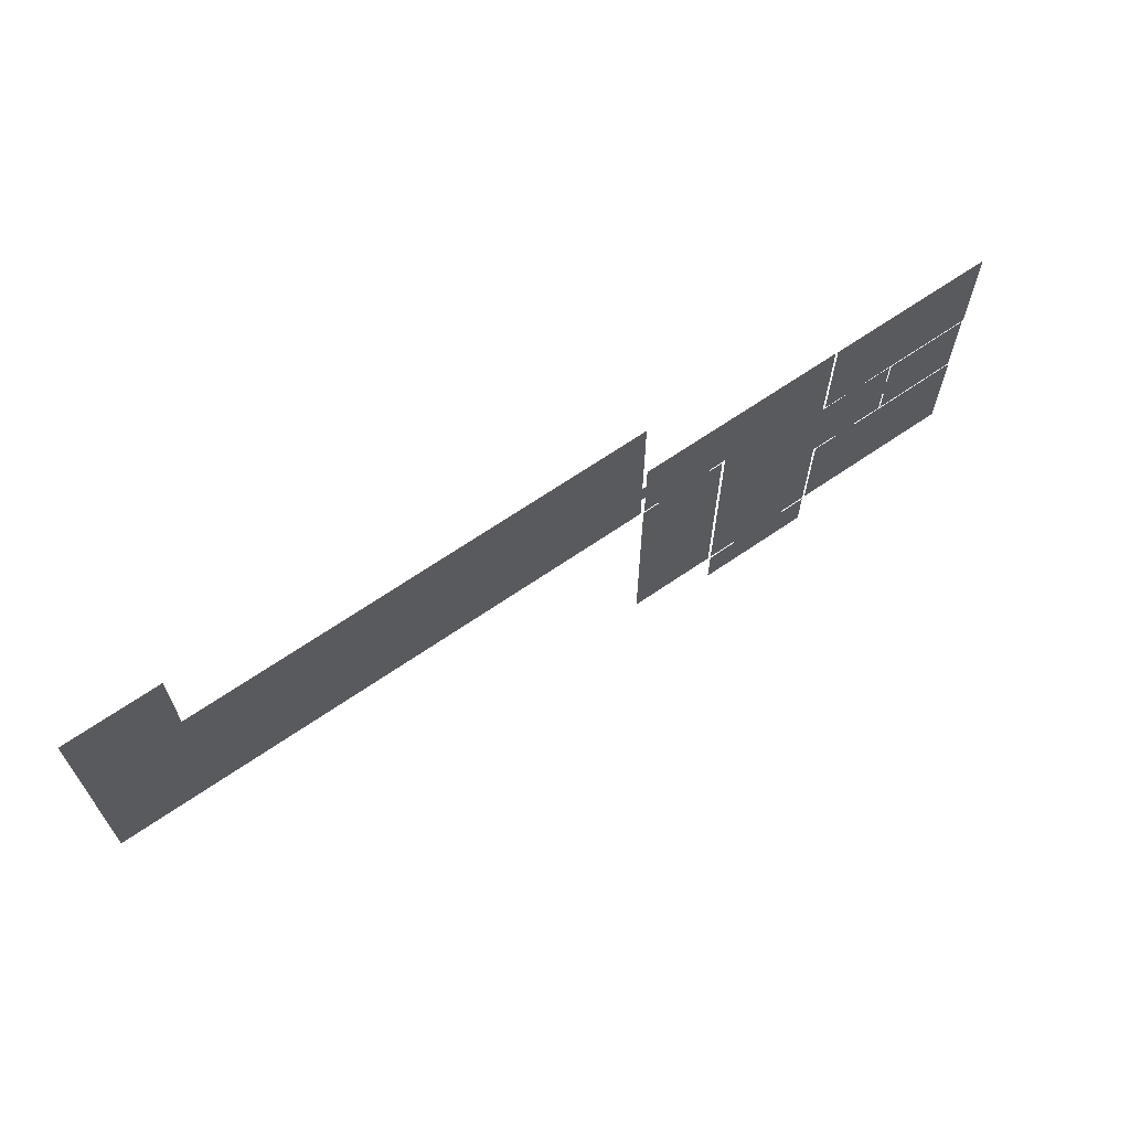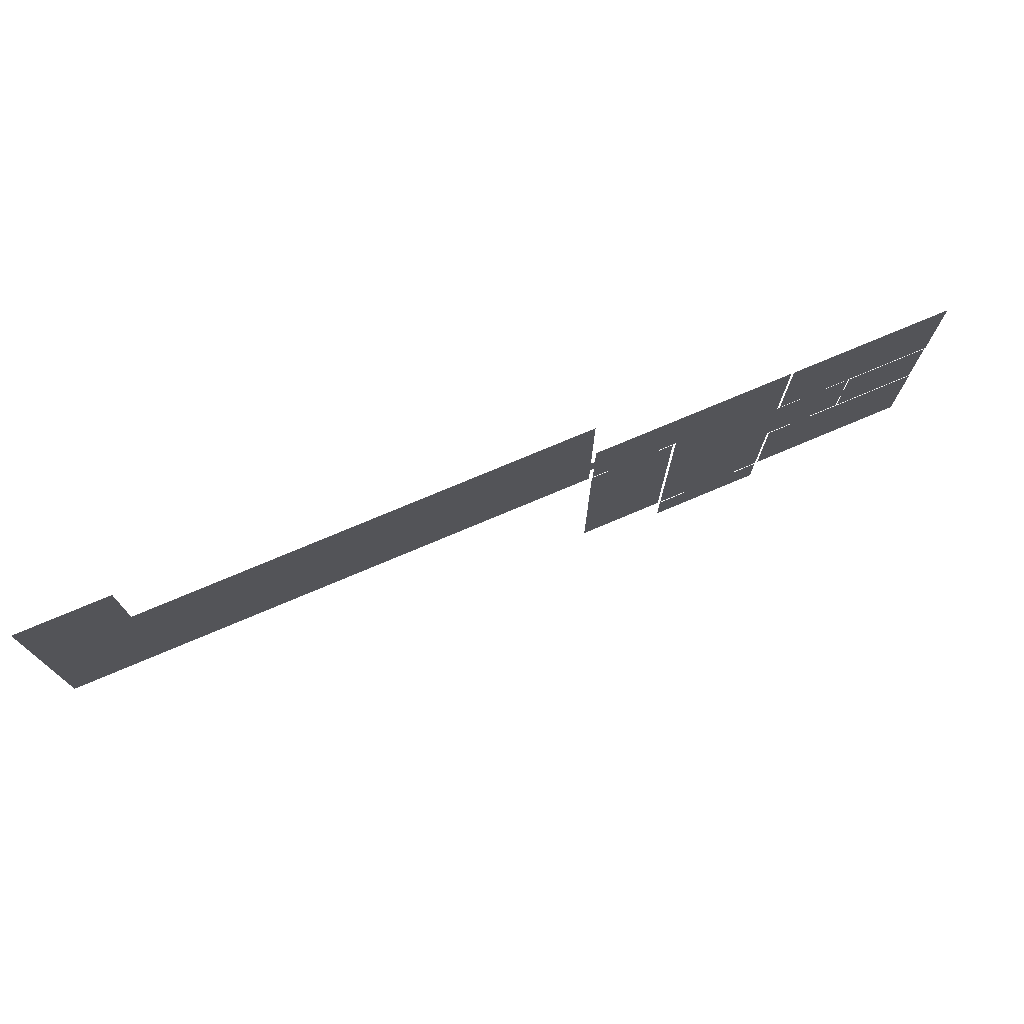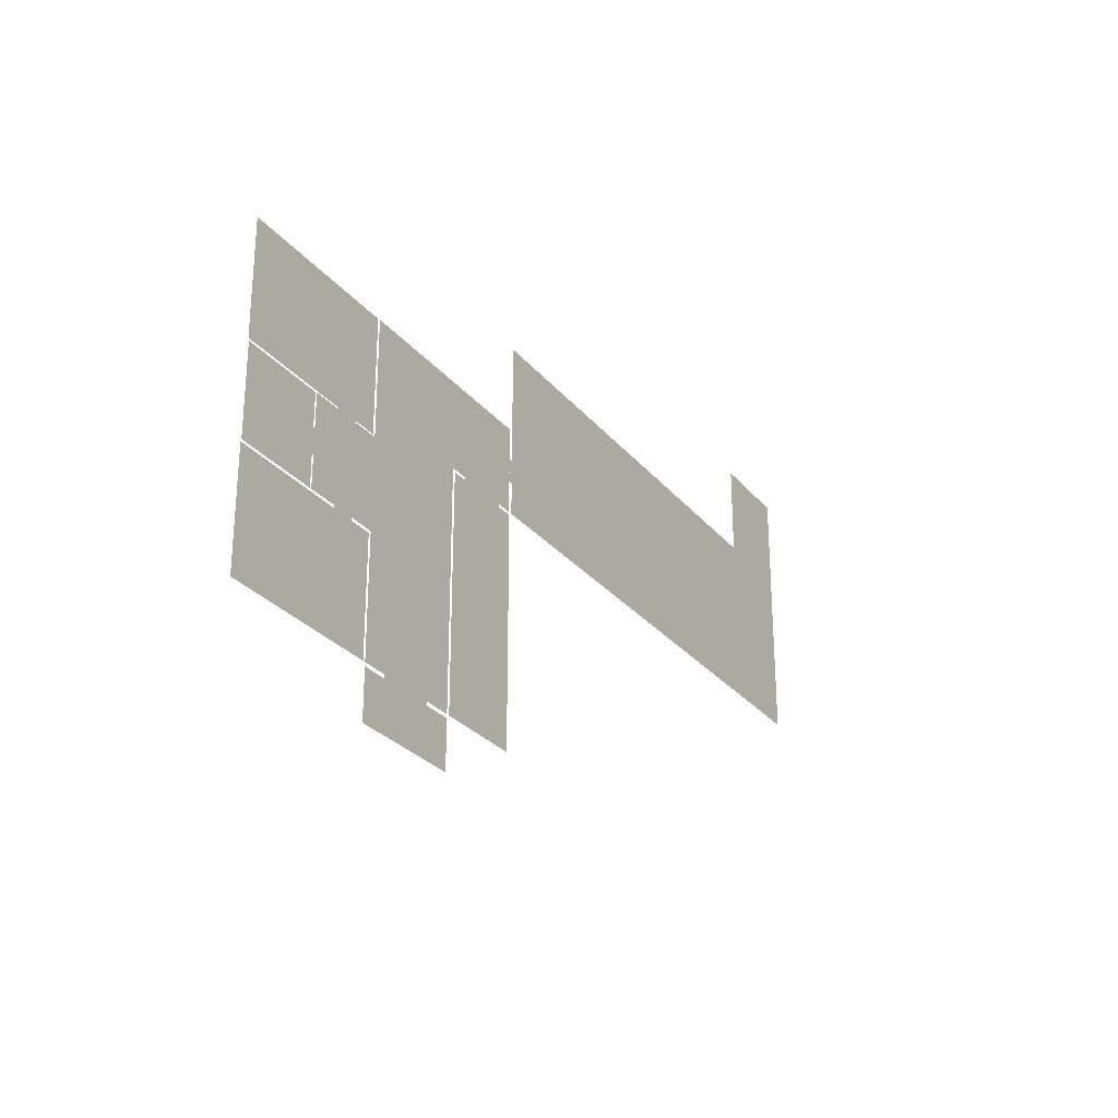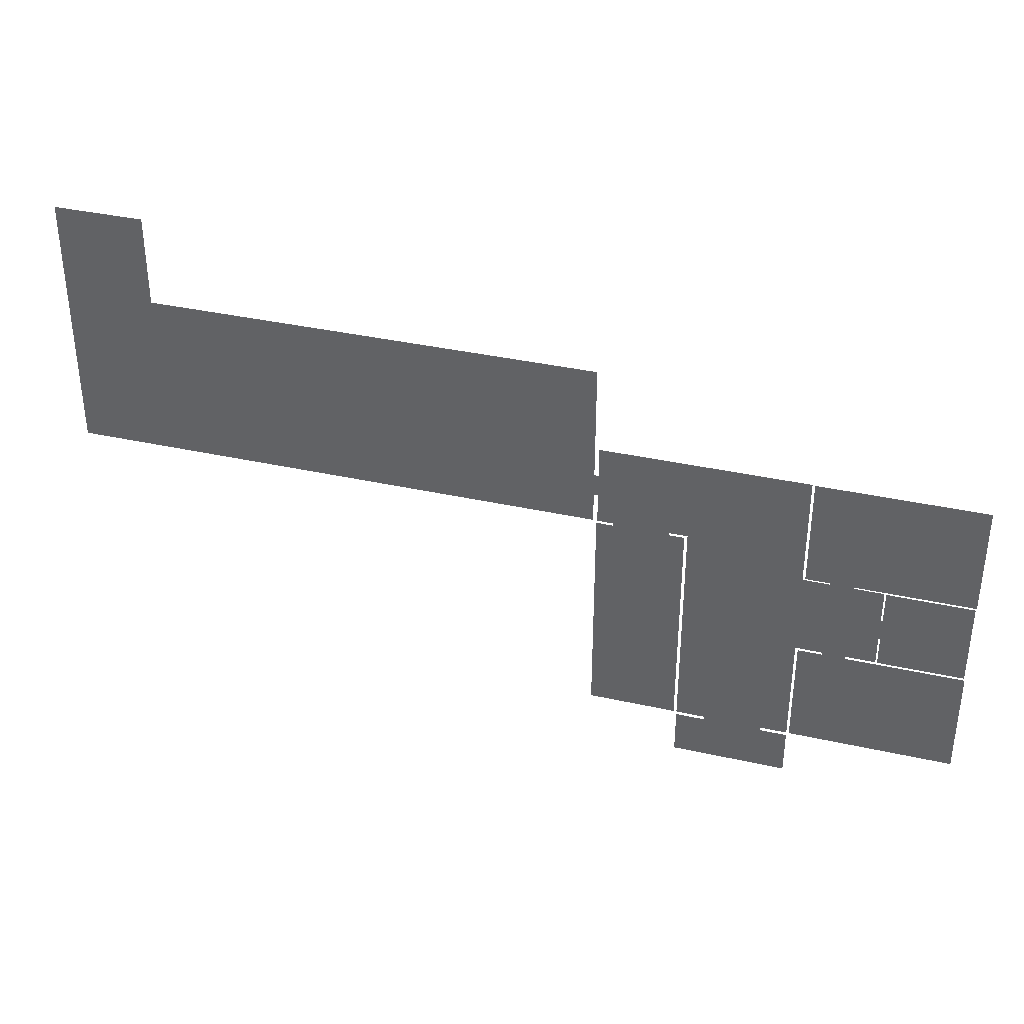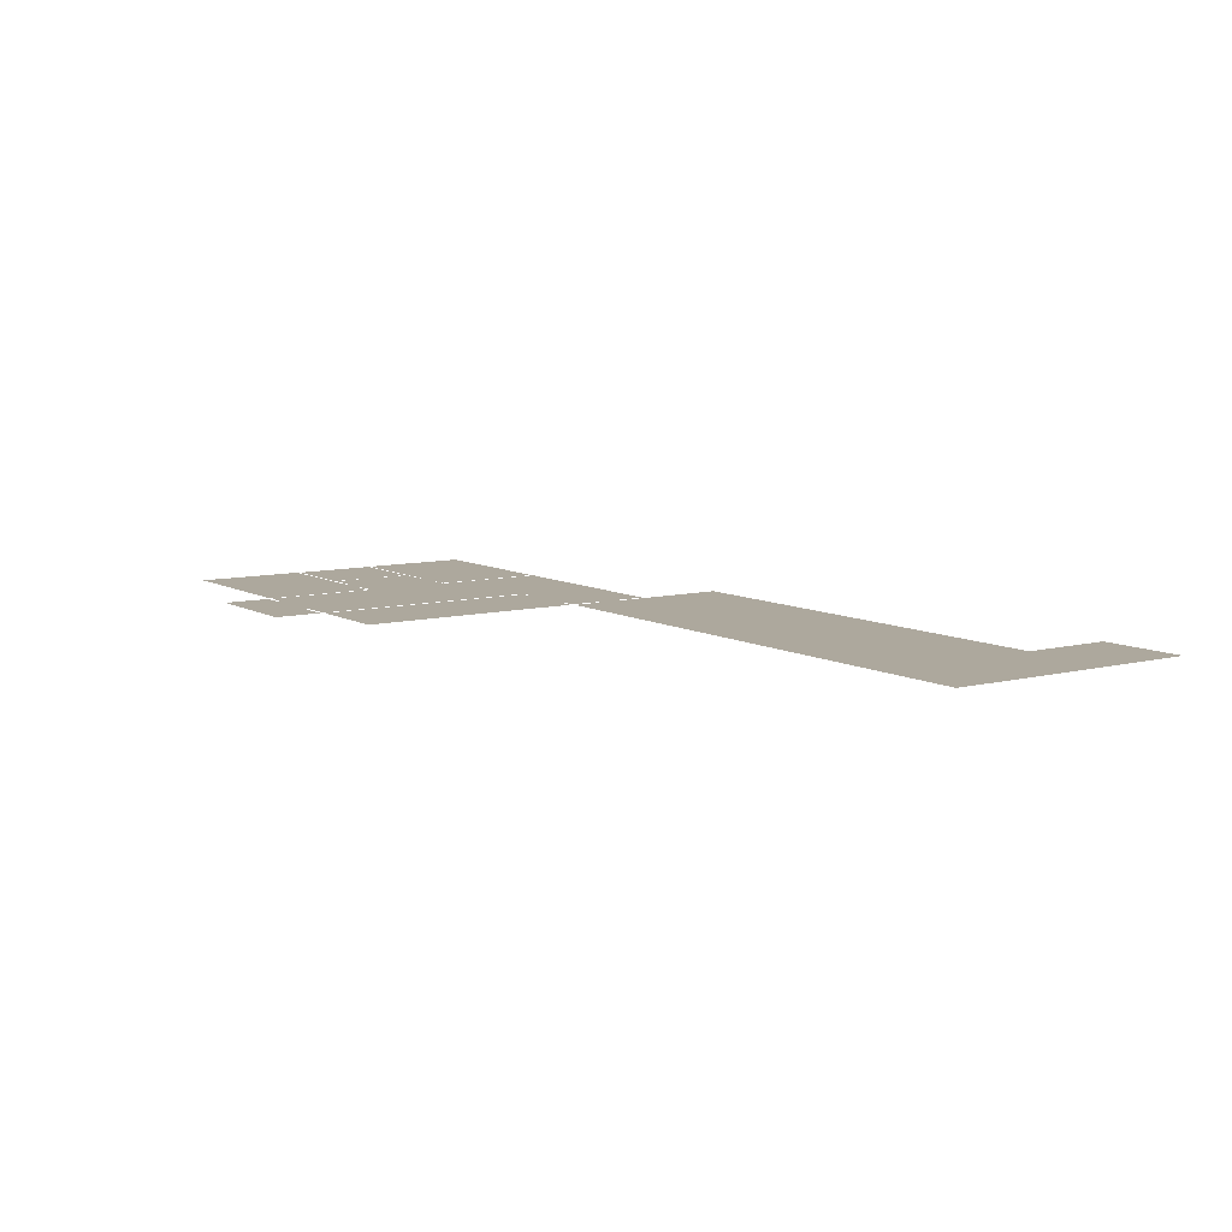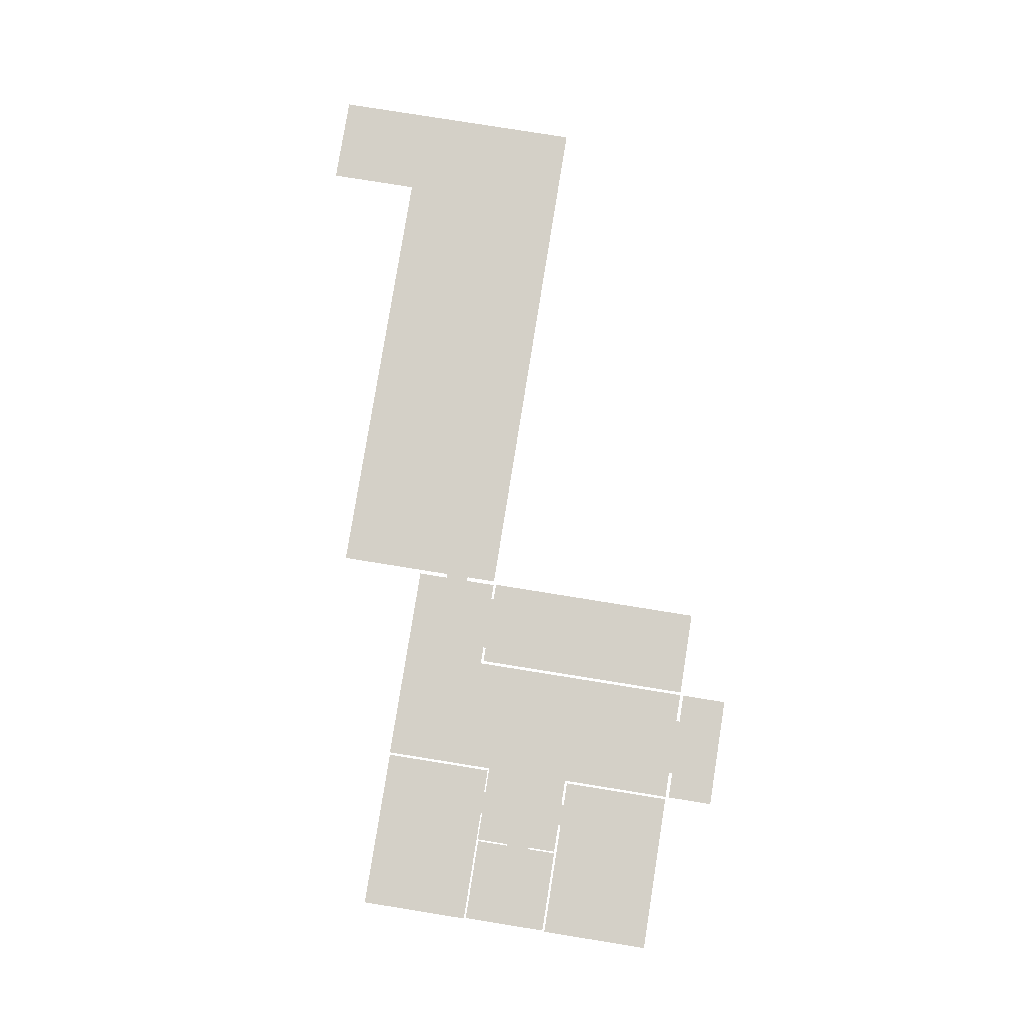
<metadata>
{"format":"obj","ext":"obj","renderer":"f3d","projection":"perspective","resolution":1024,"background":"white","views":[{"elev":67.5,"azim":-34.5,"up":"+Z"},{"elev":75.4,"azim":-22.9,"up":"+Z"},{"elev":-27.6,"azim":120.5,"up":"+Z"},{"elev":36.6,"azim":16.2,"up":"+Z"},{"elev":8.7,"azim":-124.6,"up":"+Y"},{"elev":79.9,"azim":99.1,"up":"+Y"}]}
</metadata>
<code>
o Plane
v -3.405 0 5.95
v 16.33 0 5.95
v -3.405 0 -7.413
v 16.33 0 -7.413
v -3.405 0 30.14
v 16.33 0 30.14
v -3.405 0 16.77
v 16.33 0 16.77
v 6.023 0 16.53
v 16.22 0 16.53
v 6.023 0 6.233
v 16.22 0 6.233
v -17.54 0 30.2
v -3.721 0 30.2
v -17.54 0 -7.413
v -3.721 0 -7.413
v -17.54 0 20.02
v -3.721 0 20.02
v -28.42 0 30.2
v -28.42 0 20.02
v -3.721 0 6.264
v -17.54 0 6.264
v -17.54 0 16.6
v -3.721 0 16.6
v 5.811 0 6.264
v 5.811 0 16.6
v -28.52 0 19.7
v -17.91 0 19.7
v -28.52 0 -7.413
v -17.91 0 -7.413
v -17.54 0 -7.839
v -3.721 0 -7.839
v -17.54 0 -13.48
v -3.721 0 -13.48
v -83.17 0 40.7
v -28.93 0 40.7
v -83.17 0 20.04
v -28.93 0 20.04
v -94.09 0 40.7
v -94.09 0 20.04
v -83.17 0 51.74
v -94.09 0 51.74
v -0.5265 0 6.345
v 2.272 0 6.345
v -0.5265 0 5.818
v 2.272 0 5.818
v -0.5265 0 16.94
v 2.272 0 16.94
v -0.5265 0 16.41
v 2.272 0 16.41
v 6.22 0 12.65
v 6.22 0 9.846
v 5.693 0 12.65
v 5.693 0 9.846
v -14 0 -7.343
v -6.941 0 -7.343
v -14 0 -7.87
v -6.941 0 -7.87
v -26.47 0 20.08
v -19.73 0 20.08
v -26.47 0 19.56
v -19.73 0 19.56
v -28.42 0 26.52
v -28.42 0 23.72
v -28.94 0 26.52
v -28.94 0 23.72
f 1 2 4 3
f 5 6 8 7
f 9 10 12 11
f 22 21 16 15
f 13 14 18 17
f 13 17 20 19
f 23 24 21 22
f 17 18 24 23
f 21 24 26 25
f 27 28 30 29
f 31 32 34 33
f 35 36 38 37
f 35 37 40 39
f 35 39 42 41
f 43 44 46 45
f 47 48 50 49
f 51 52 54 53
f 55 56 58 57
f 59 60 62 61
f 63 64 66 65

</code>
